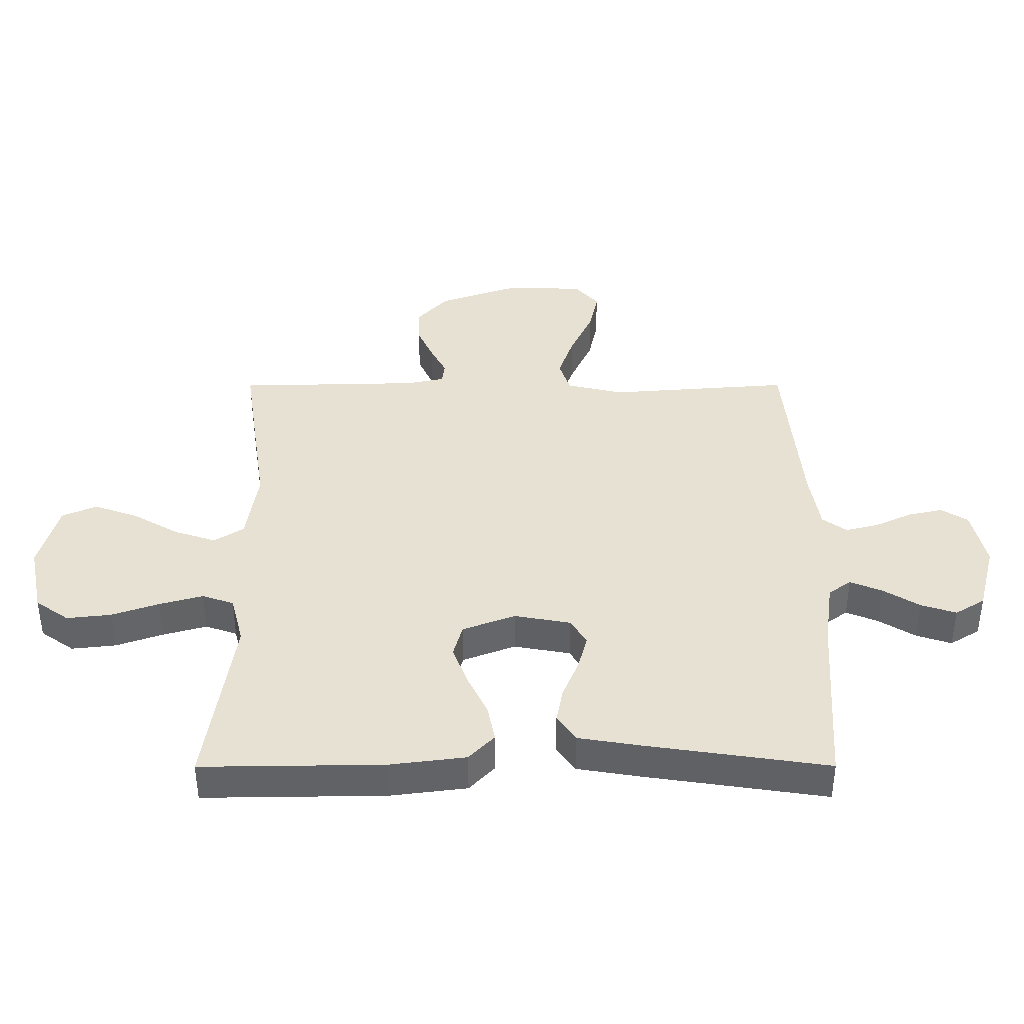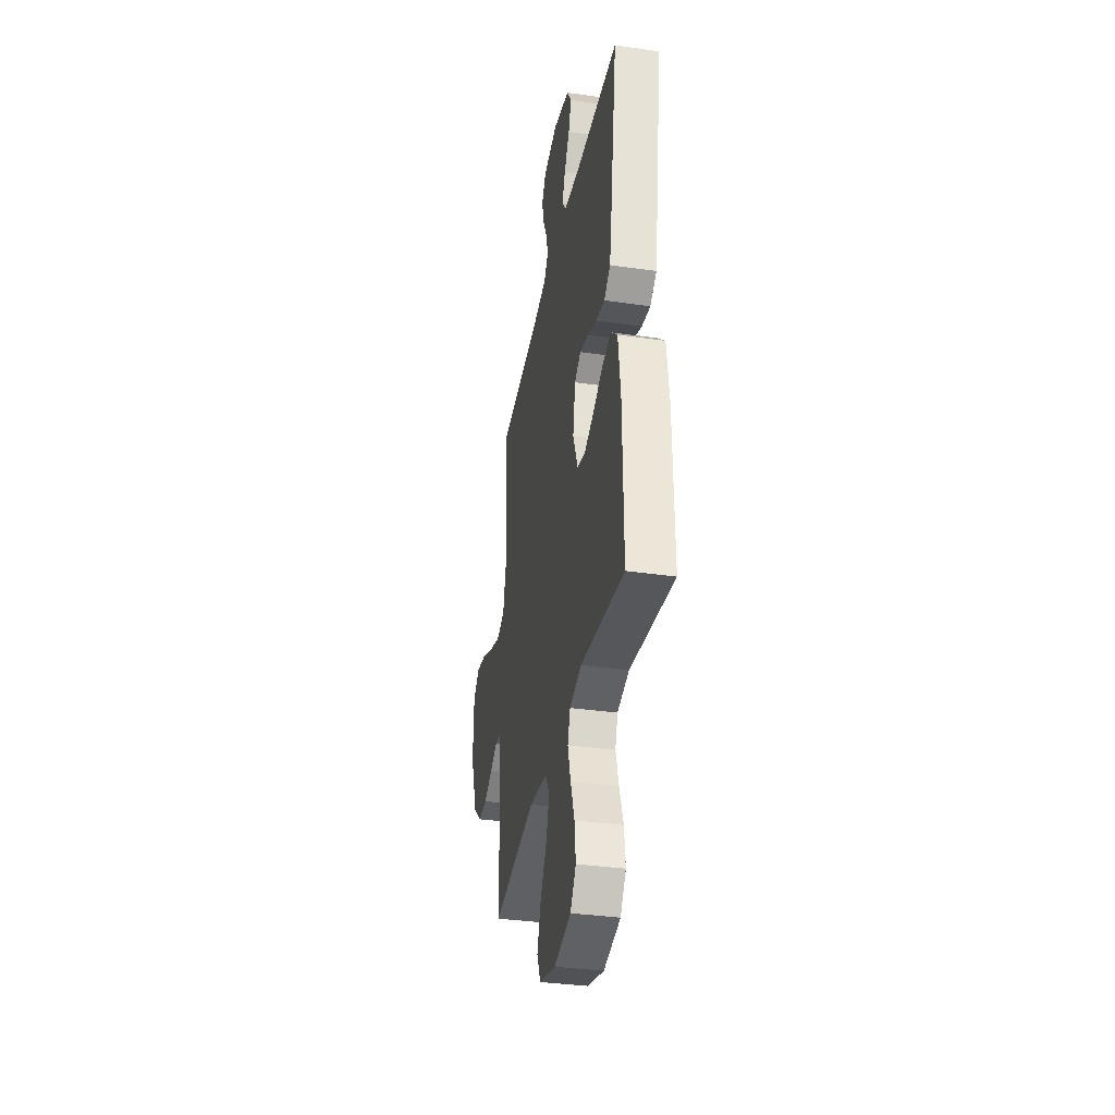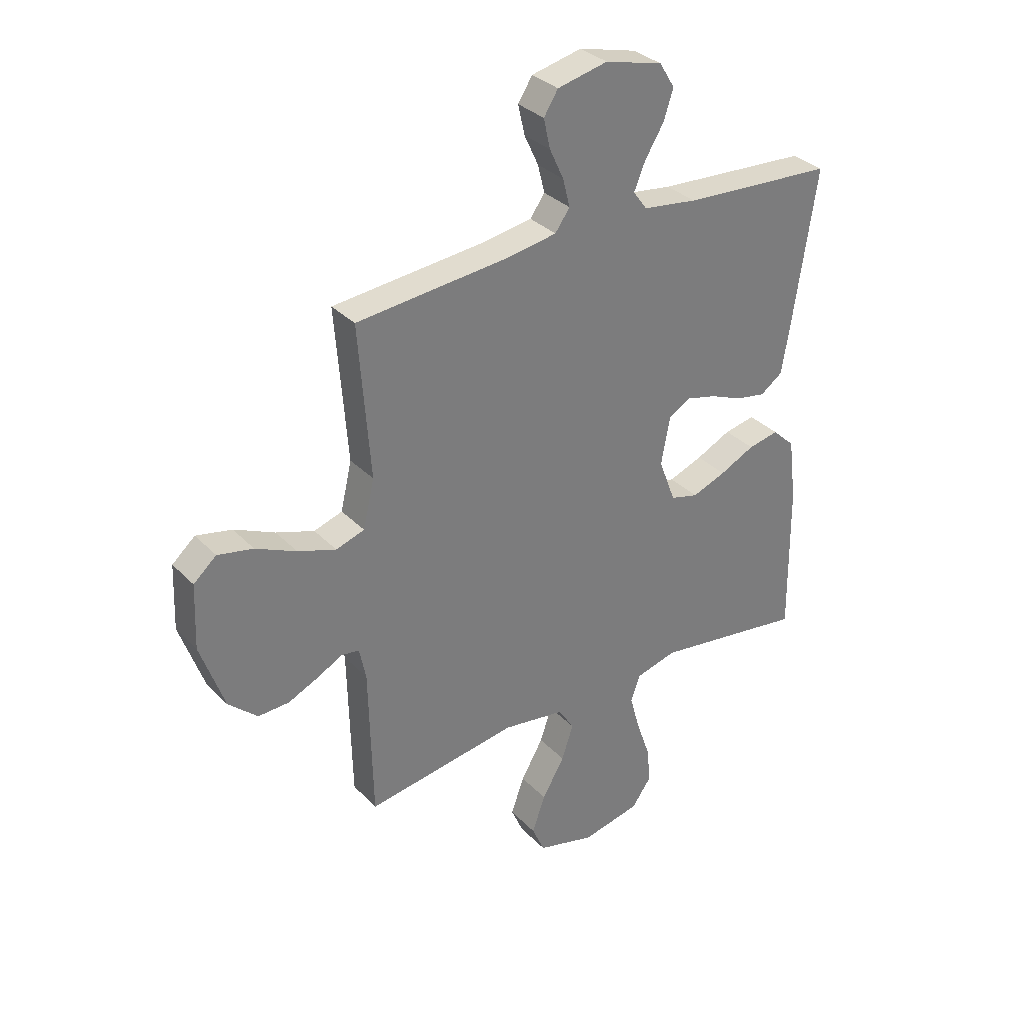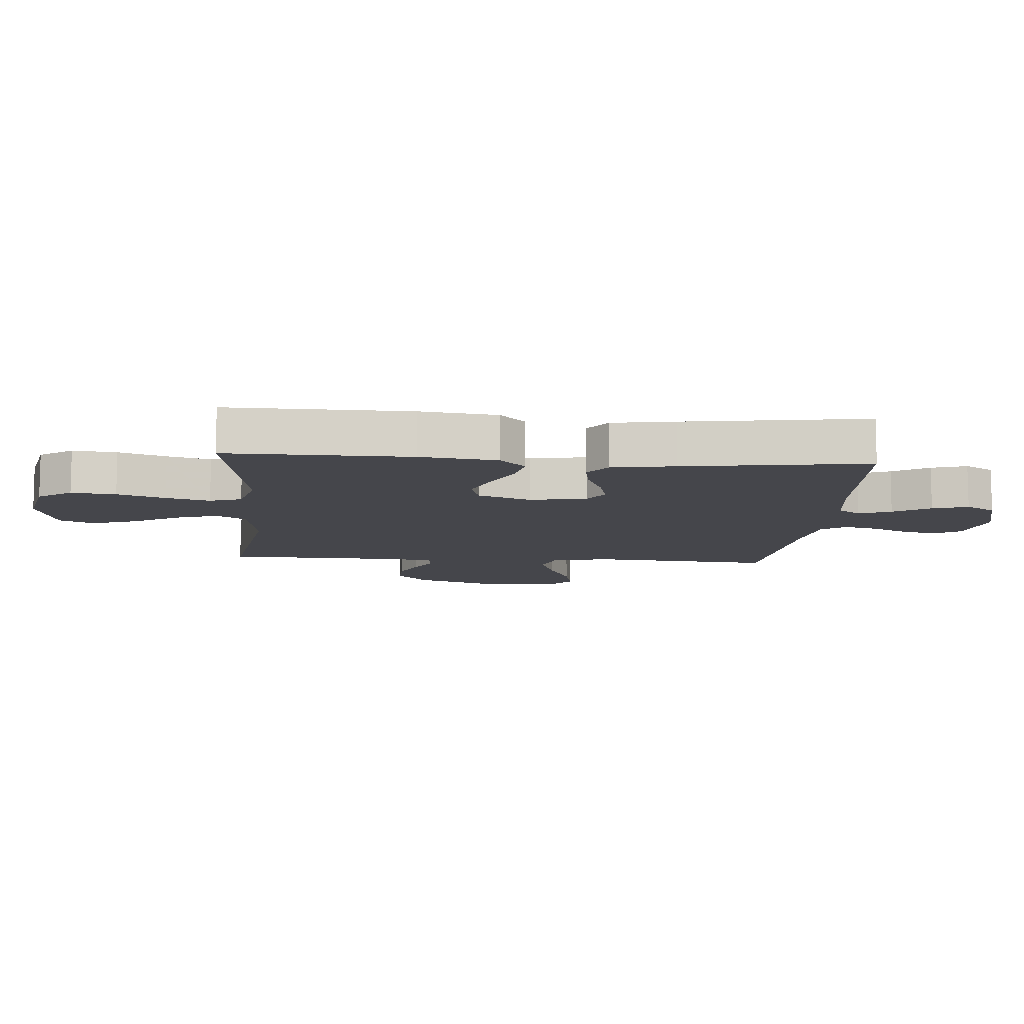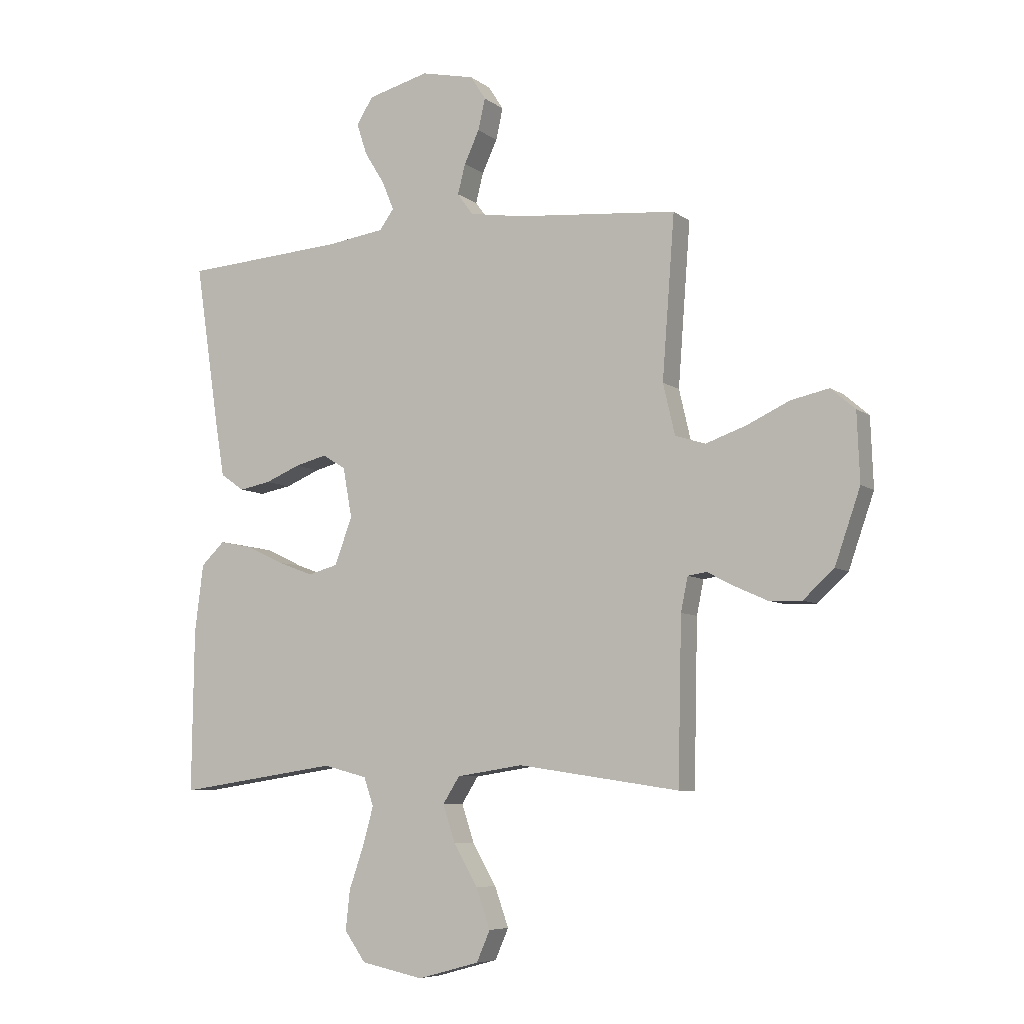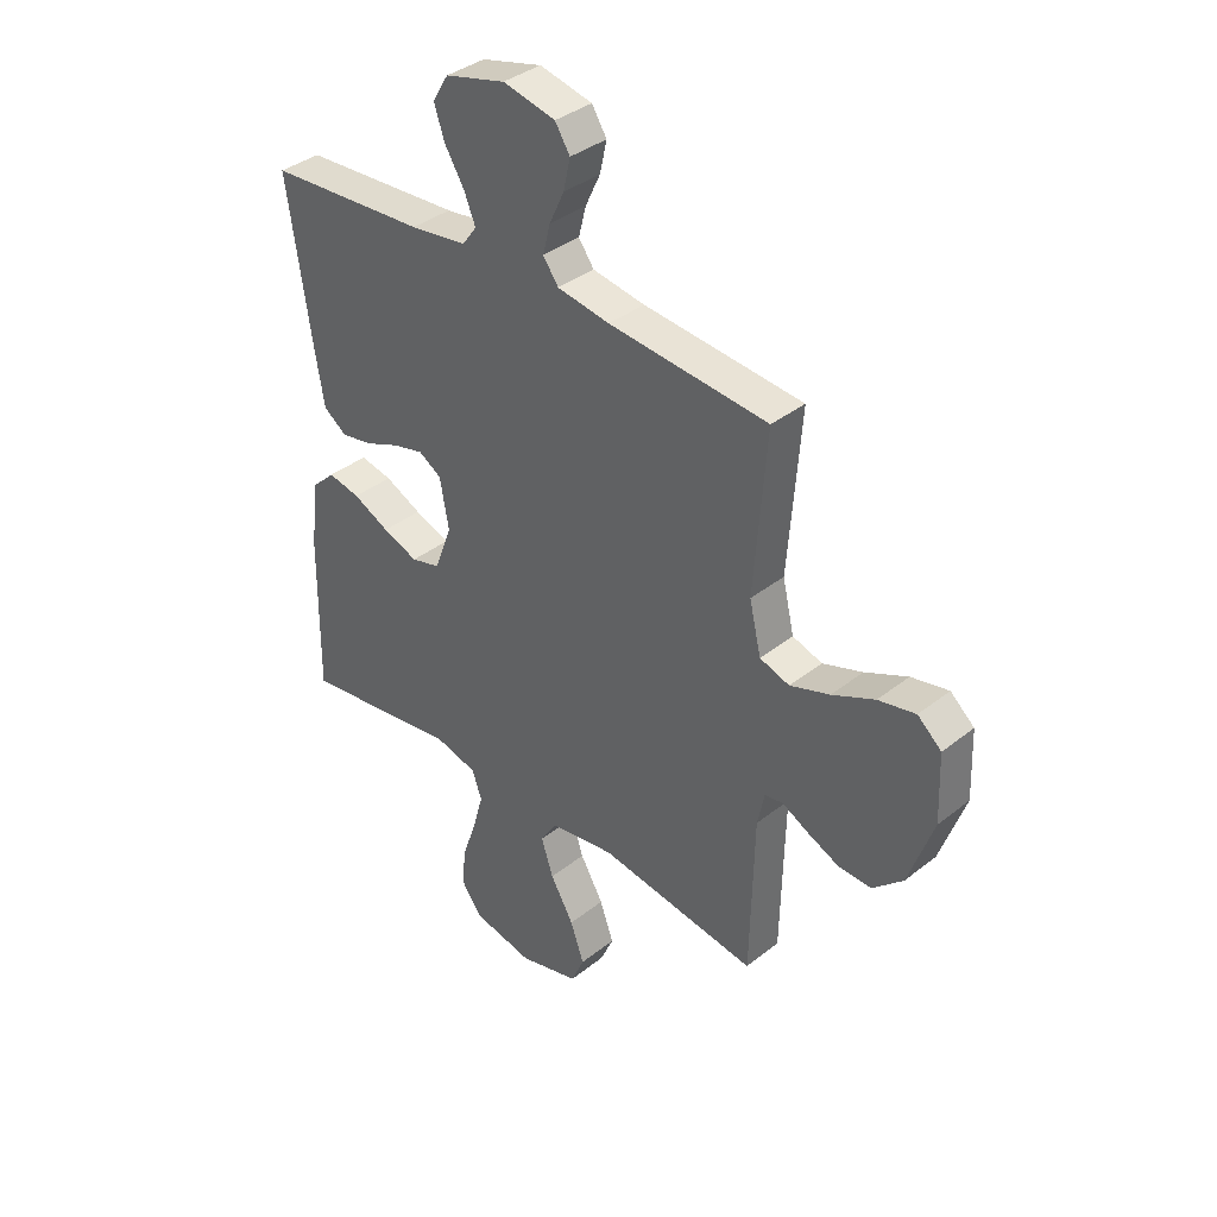
<metadata>
{"format":"obj","ext":"obj","renderer":"f3d","projection":"perspective","resolution":1024,"background":"white","views":[{"elev":39.6,"azim":-90.1,"up":"+Y"},{"elev":-35.7,"azim":-100.7,"up":"+Z"},{"elev":32.9,"azim":143.9,"up":"+Z"},{"elev":-10.0,"azim":-94.6,"up":"+Y"},{"elev":-6.9,"azim":27.4,"up":"+Z"},{"elev":37.3,"azim":44.6,"up":"+Z"}]}
</metadata>
<code>
v 0.5 0.07 -0.5
v 0.2 0.07 -0.456
v 0.077 0.07 -0.475
v 0.046 0.07 -0.524
v 0.069 0.07 -0.593
v 0.113 0.07 -0.669
v 0.139 0.07 -0.742
v 0.114 0.07 -0.799
v 0 0.07 -0.83
v -0.116 0.07 -0.806
v -0.155 0.07 -0.751
v -0.147 0.07 -0.678
v -0.12 0.07 -0.6
v -0.1 0.07 -0.528
v -0.118 0.07 -0.476
v -0.2 0.07 -0.455
v -0.5 0.07 -0.5
v -0.496 0.07 -0.2
v -0.48 0.07 -0.074
v -0.436 0.07 -0.032
v -0.375 0.07 -0.044
v -0.306 0.07 -0.077
v -0.239 0.07 -0.102
v -0.184 0.07 -0.087
v -0.151 0.07 0
v -0.168 0.07 0.093
v -0.211 0.07 0.119
v -0.27 0.07 0.104
v -0.335 0.07 0.077
v -0.394 0.07 0.066
v -0.438 0.07 0.097
v -0.455 0.07 0.2
v -0.5 0.07 0.5
v -0.2 0.07 0.52
v -0.093 0.07 0.535
v -0.066 0.07 0.572
v -0.088 0.07 0.625
v -0.125 0.07 0.685
v -0.144 0.07 0.743
v -0.114 0.07 0.792
v 0 0.07 0.822
v 0.099 0.07 0.8
v 0.127 0.07 0.756
v 0.114 0.07 0.698
v 0.086 0.07 0.638
v 0.072 0.07 0.583
v 0.101 0.07 0.543
v 0.2 0.07 0.527
v 0.5 0.07 0.5
v 0.477 0.07 0.2
v 0.499 0.07 0.106
v 0.555 0.07 0.088
v 0.63 0.07 0.114
v 0.71 0.07 0.151
v 0.78 0.07 0.166
v 0.825 0.07 0.127
v 0.83 0.07 0
v 0.783 0.07 -0.135
v 0.726 0.07 -0.187
v 0.665 0.07 -0.185
v 0.605 0.07 -0.158
v 0.555 0.07 -0.132
v 0.52 0.07 -0.137
v 0.507 0.07 -0.2
v 0.5 0 -0.5
v 0.2 0 -0.456
v 0.077 0 -0.475
v 0.046 0 -0.524
v 0.069 0 -0.593
v 0.113 0 -0.669
v 0.139 0 -0.742
v 0.114 0 -0.799
v 0 0 -0.83
v -0.116 0 -0.806
v -0.155 0 -0.751
v -0.147 0 -0.678
v -0.12 0 -0.6
v -0.1 0 -0.528
v -0.118 0 -0.476
v -0.2 0 -0.455
v -0.5 0 -0.5
v -0.496 0 -0.2
v -0.48 0 -0.074
v -0.436 0 -0.032
v -0.375 0 -0.044
v -0.306 0 -0.077
v -0.239 0 -0.102
v -0.184 0 -0.087
v -0.151 0 0
v -0.168 0 0.093
v -0.211 0 0.119
v -0.27 0 0.104
v -0.335 0 0.077
v -0.394 0 0.066
v -0.438 0 0.097
v -0.455 0 0.2
v -0.5 0 0.5
v -0.2 0 0.52
v -0.093 0 0.535
v -0.066 0 0.572
v -0.088 0 0.625
v -0.125 0 0.685
v -0.144 0 0.743
v -0.114 0 0.792
v 0 0 0.822
v 0.099 0 0.8
v 0.127 0 0.756
v 0.114 0 0.698
v 0.086 0 0.638
v 0.072 0 0.583
v 0.101 0 0.543
v 0.2 0 0.527
v 0.5 0 0.5
v 0.477 0 0.2
v 0.499 0 0.106
v 0.555 0 0.088
v 0.63 0 0.114
v 0.71 0 0.151
v 0.78 0 0.166
v 0.825 0 0.127
v 0.83 0 0
v 0.783 0 -0.135
v 0.726 0 -0.187
v 0.665 0 -0.185
v 0.605 0 -0.158
v 0.555 0 -0.132
v 0.52 0 -0.137
v 0.507 0 -0.2
f 59 60 61 62
f 57 58 59 62
f 57 62 63
f 56 57 63
f 53 54 55 56
f 52 53 56 63
f 51 52 63 64
f 48 49 50
f 47 48 50 51
f 42 43 44 45
f 42 45 46
f 41 42 46
f 40 41 46
f 37 38 39 40
f 36 37 40 46
f 35 36 46 47
f 31 32 33 34
f 28 29 30 31
f 27 28 31 34
f 26 27 34 35
f 19 20 21 22
f 19 22 23
f 16 17 18 19
f 15 16 19 23
f 14 15 23 24
f 10 11 12 13
f 10 13 14
f 9 10 14
f 5 6 7 8
f 4 5 8 9
f 51 64 1 2
f 47 51 2 3
f 25 26 35 47
f 25 47 3 4
f 14 24 25
f 4 9 14 25
f 126 125 124 123
f 126 123 122 121
f 127 126 121
f 127 121 120
f 120 119 118 117
f 127 120 117 116
f 128 127 116 115
f 114 113 112
f 115 114 112 111
f 109 108 107 106
f 110 109 106
f 110 106 105
f 110 105 104
f 104 103 102 101
f 110 104 101 100
f 111 110 100 99
f 98 97 96 95
f 95 94 93 92
f 98 95 92 91
f 99 98 91 90
f 86 85 84 83
f 87 86 83
f 83 82 81 80
f 87 83 80 79
f 88 87 79 78
f 77 76 75 74
f 78 77 74
f 78 74 73
f 72 71 70 69
f 73 72 69 68
f 66 65 128 115
f 67 66 115 111
f 111 99 90 89
f 68 67 111 89
f 89 88 78
f 89 78 73 68
f 1 65 66 2
f 2 66 67 3
f 3 67 68 4
f 4 68 69 5
f 5 69 70 6
f 6 70 71 7
f 7 71 72 8
f 8 72 73 9
f 9 73 74 10
f 10 74 75 11
f 11 75 76 12
f 12 76 77 13
f 13 77 78 14
f 14 78 79 15
f 15 79 80 16
f 16 80 81 17
f 17 81 82 18
f 18 82 83 19
f 19 83 84 20
f 20 84 85 21
f 21 85 86 22
f 22 86 87 23
f 23 87 88 24
f 24 88 89 25
f 25 89 90 26
f 26 90 91 27
f 27 91 92 28
f 28 92 93 29
f 29 93 94 30
f 30 94 95 31
f 31 95 96 32
f 32 96 97 33
f 33 97 98 34
f 34 98 99 35
f 35 99 100 36
f 36 100 101 37
f 37 101 102 38
f 38 102 103 39
f 39 103 104 40
f 40 104 105 41
f 41 105 106 42
f 42 106 107 43
f 43 107 108 44
f 44 108 109 45
f 45 109 110 46
f 46 110 111 47
f 47 111 112 48
f 48 112 113 49
f 49 113 114 50
f 50 114 115 51
f 51 115 116 52
f 52 116 117 53
f 53 117 118 54
f 54 118 119 55
f 55 119 120 56
f 56 120 121 57
f 57 121 122 58
f 58 122 123 59
f 59 123 124 60
f 60 124 125 61
f 61 125 126 62
f 62 126 127 63
f 63 127 128 64
f 64 128 65 1

</code>
